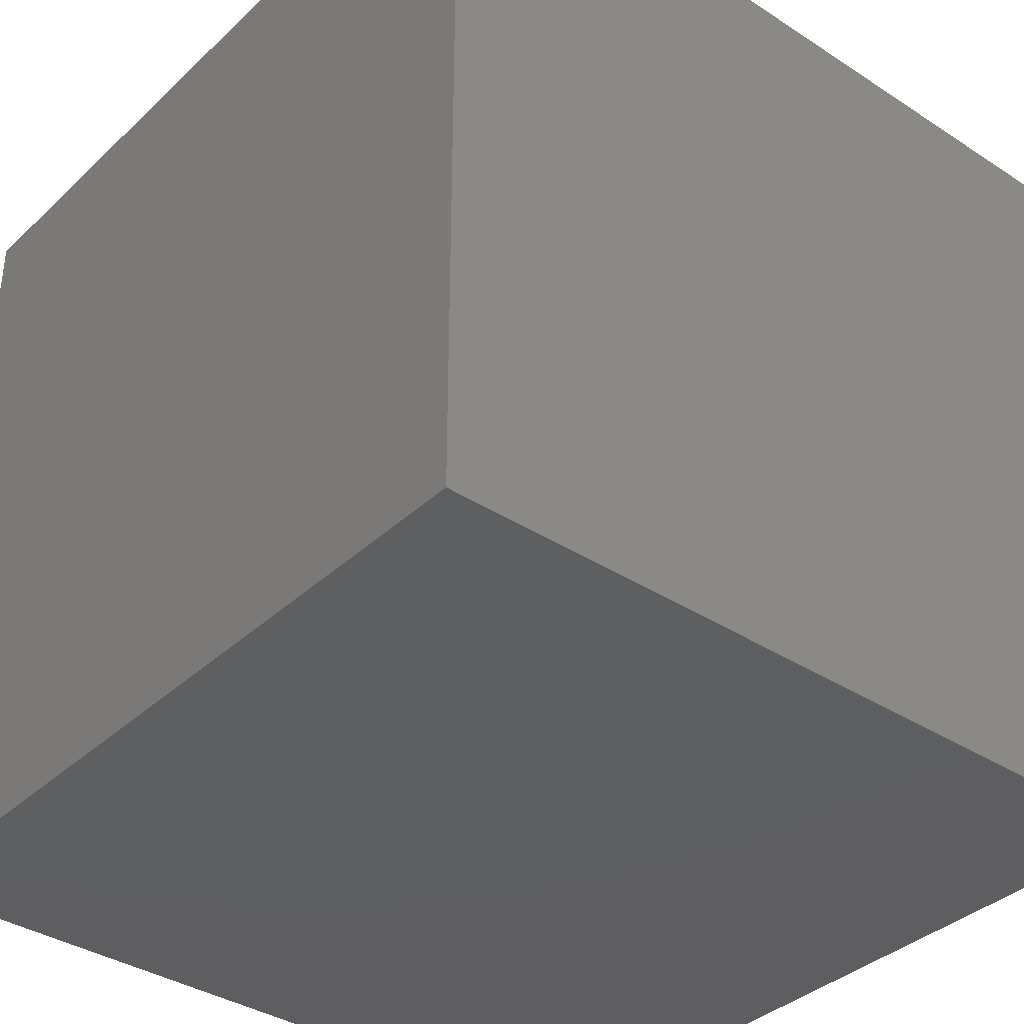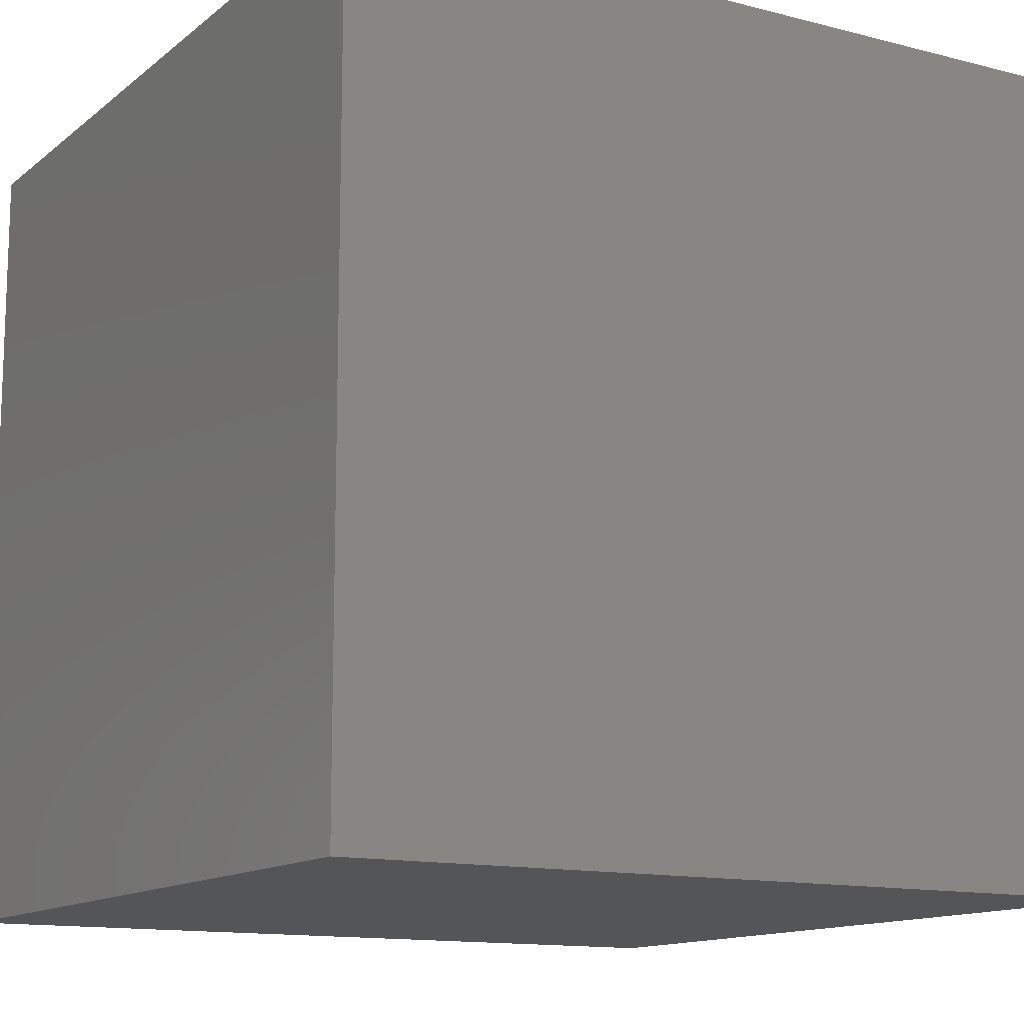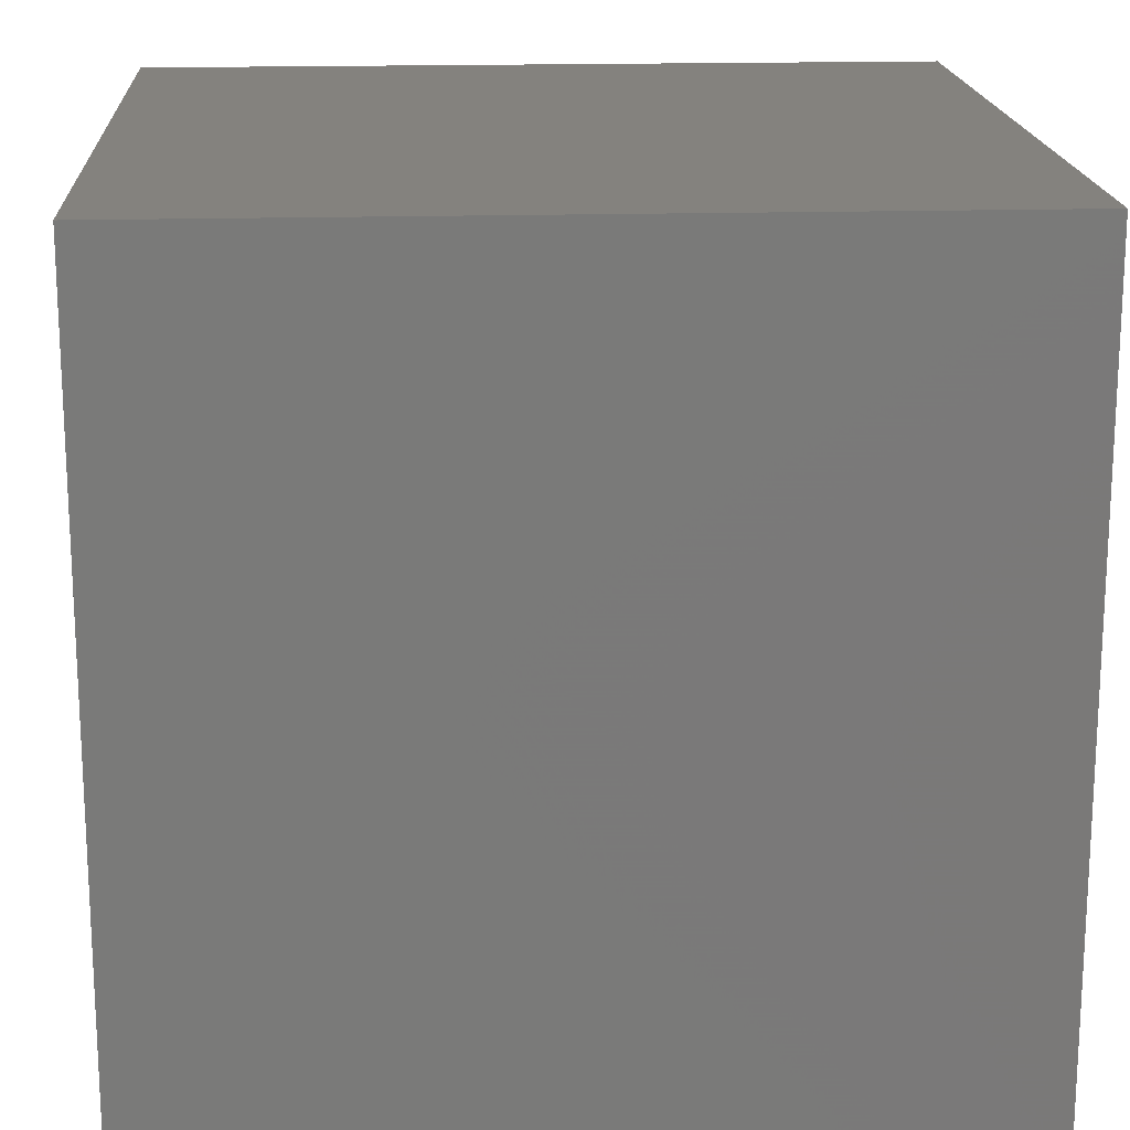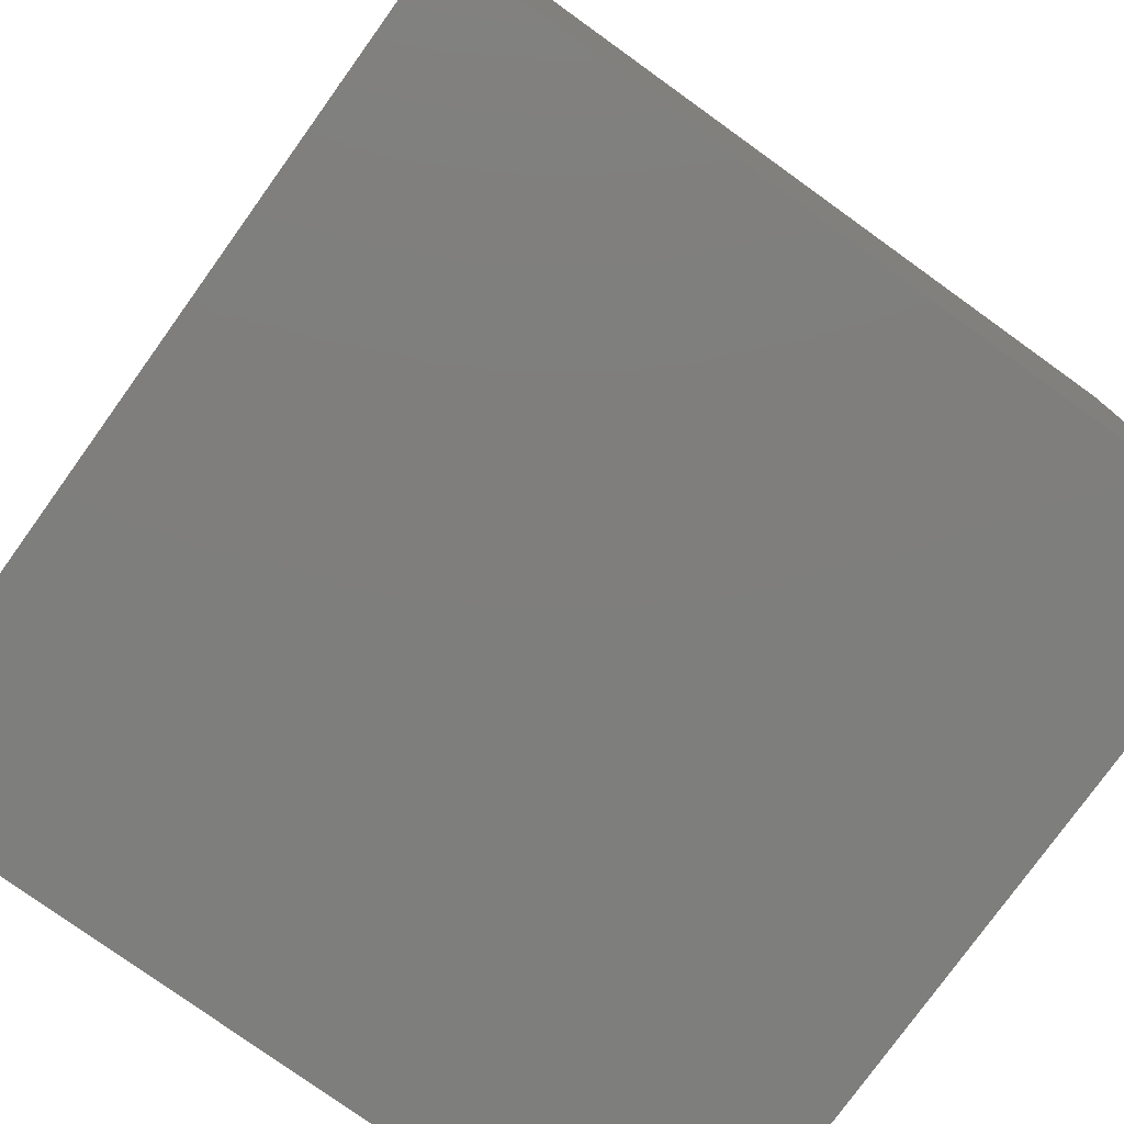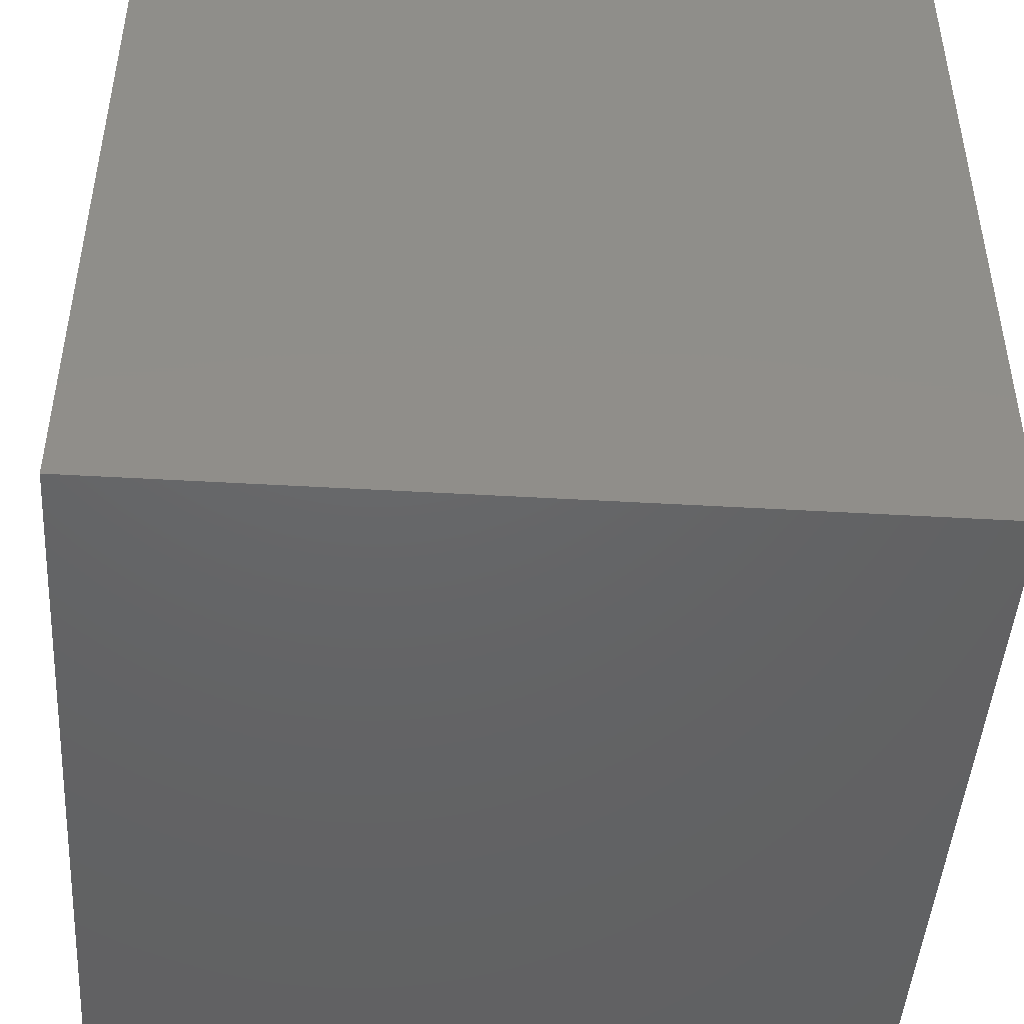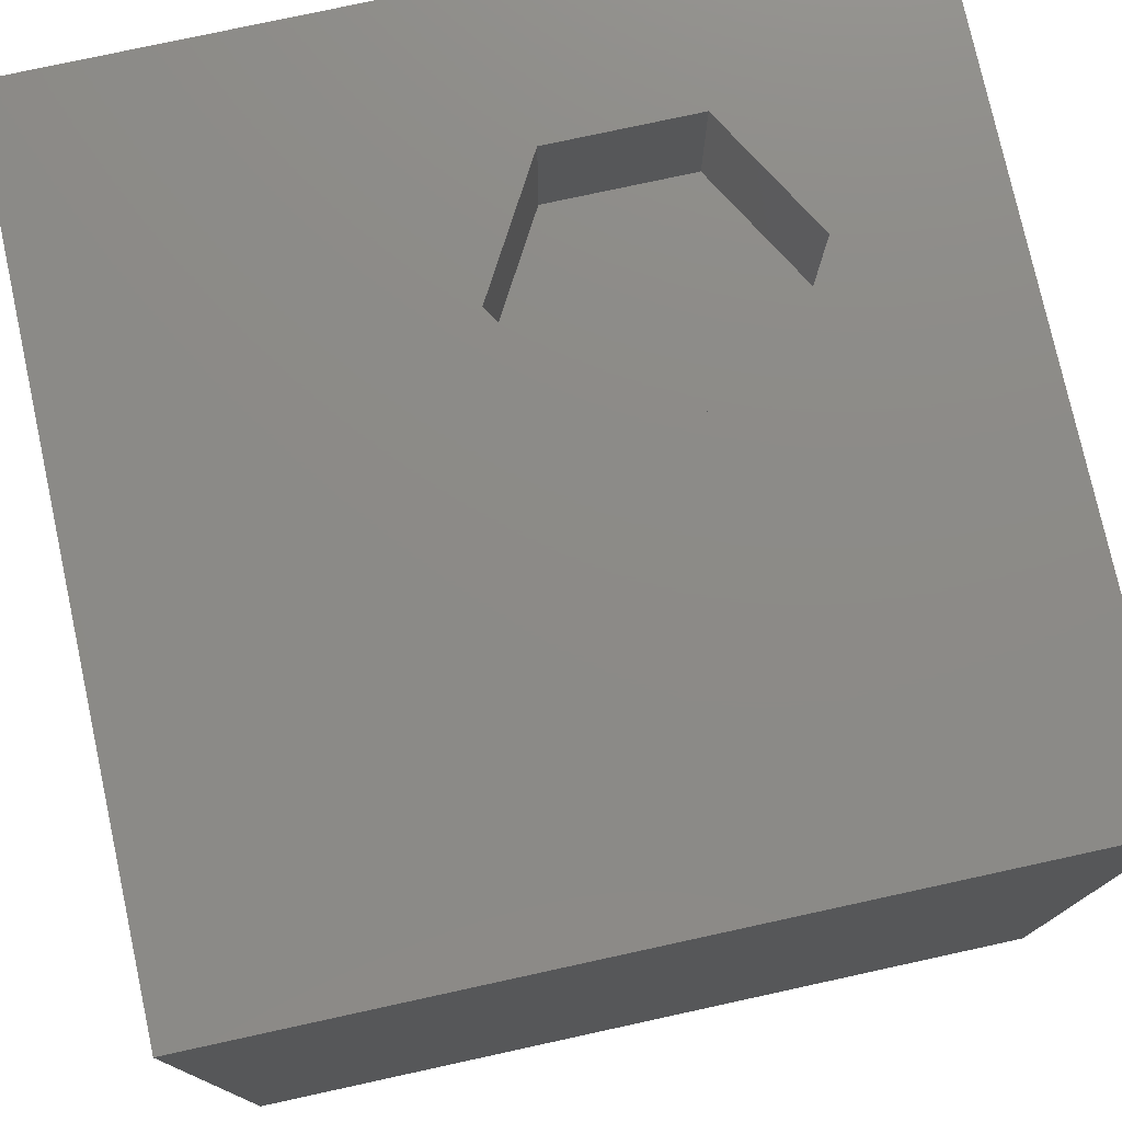
<metadata>
{"format":"stl","ext":"stl","renderer":"f3d","projection":"perspective","resolution":1024,"background":"white","views":[{"elev":-36.9,"azim":50.0,"up":"+Z"},{"elev":-13.0,"azim":59.4,"up":"+Z"},{"elev":17.6,"azim":86.7,"up":"+Y"},{"elev":-78.0,"azim":144.3,"up":"+Y"},{"elev":-46.2,"azim":176.2,"up":"+Y"},{"elev":76.8,"azim":167.7,"up":"+Z"}]}
</metadata>
<code>
# stl→obj: 20 verts, 36 faces
v 0 10 10
v 0 10 0
v 0 0 10
v 0 0 0
v 10 0 10
v 4.57 1.9 10
v 2.796 1.9 10
v 1.909 3.436 10
v 2.796 4.973 10
v 10 10 10
v 4.57 4.973 10
v 5.458 3.436 10
v 10 10 0
v 10 0 0
v 1.909 3.436 8.3
v 2.796 4.973 8.3
v 4.57 4.973 8.3
v 5.458 3.436 8.3
v 4.57 1.9 8.3
v 2.796 1.9 8.3
f 1 2 3
f 3 2 4
f 3 5 6
f 6 7 3
f 3 7 8
f 3 8 1
f 1 8 9
f 1 9 10
f 10 9 11
f 10 11 5
f 5 11 12
f 5 12 6
f 13 10 14
f 14 10 5
f 2 13 4
f 4 13 14
f 10 13 1
f 1 13 2
f 14 5 4
f 4 5 3
f 15 16 8
f 8 16 9
f 16 17 9
f 9 17 11
f 17 18 11
f 11 18 12
f 18 19 12
f 12 19 6
f 19 20 6
f 6 20 7
f 20 15 7
f 7 15 8
f 15 20 16
f 16 20 19
f 16 19 17
f 17 19 18

</code>
